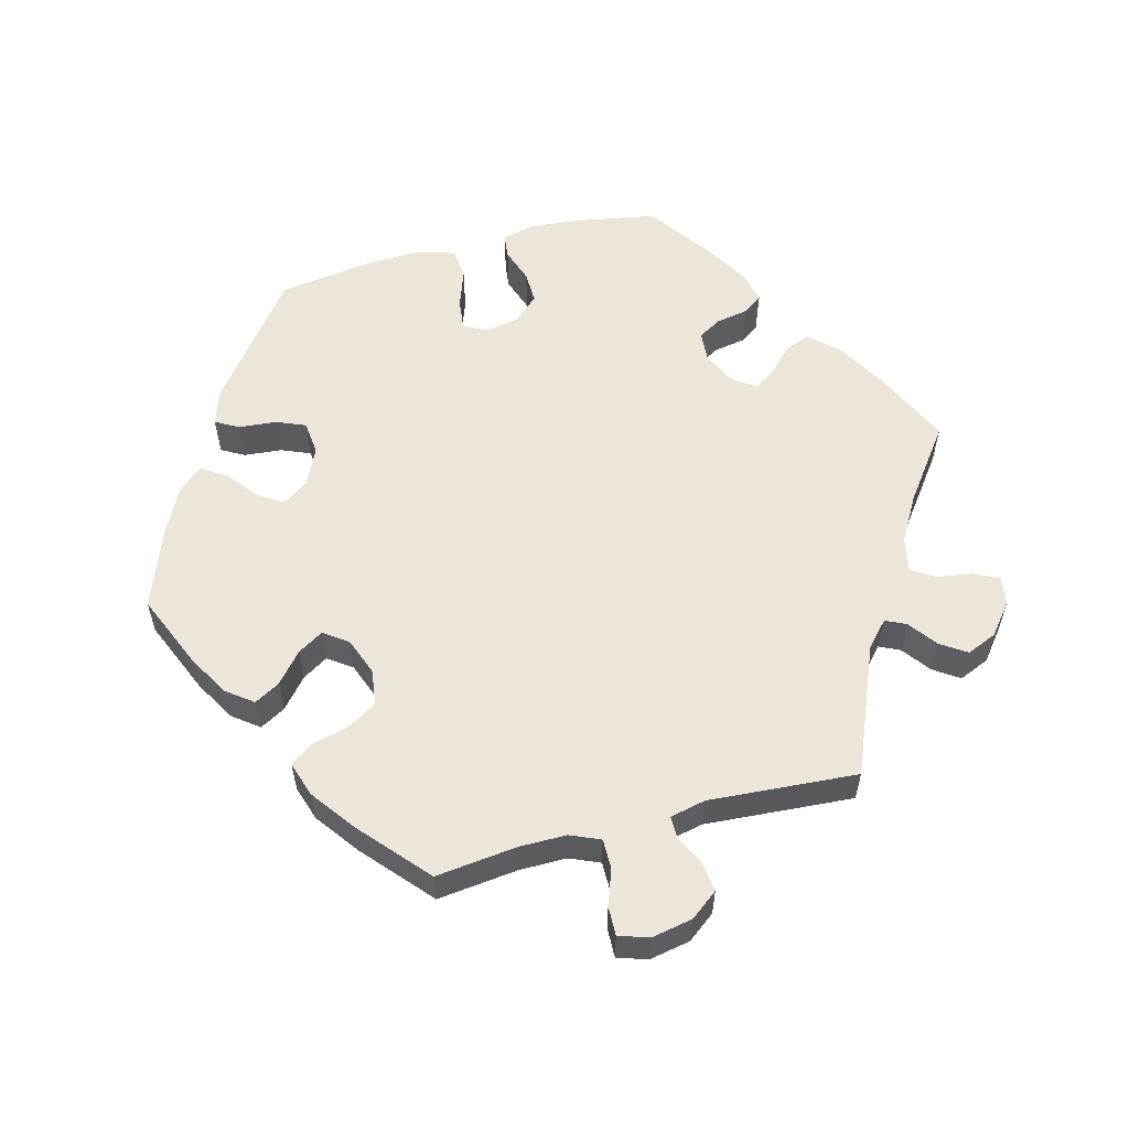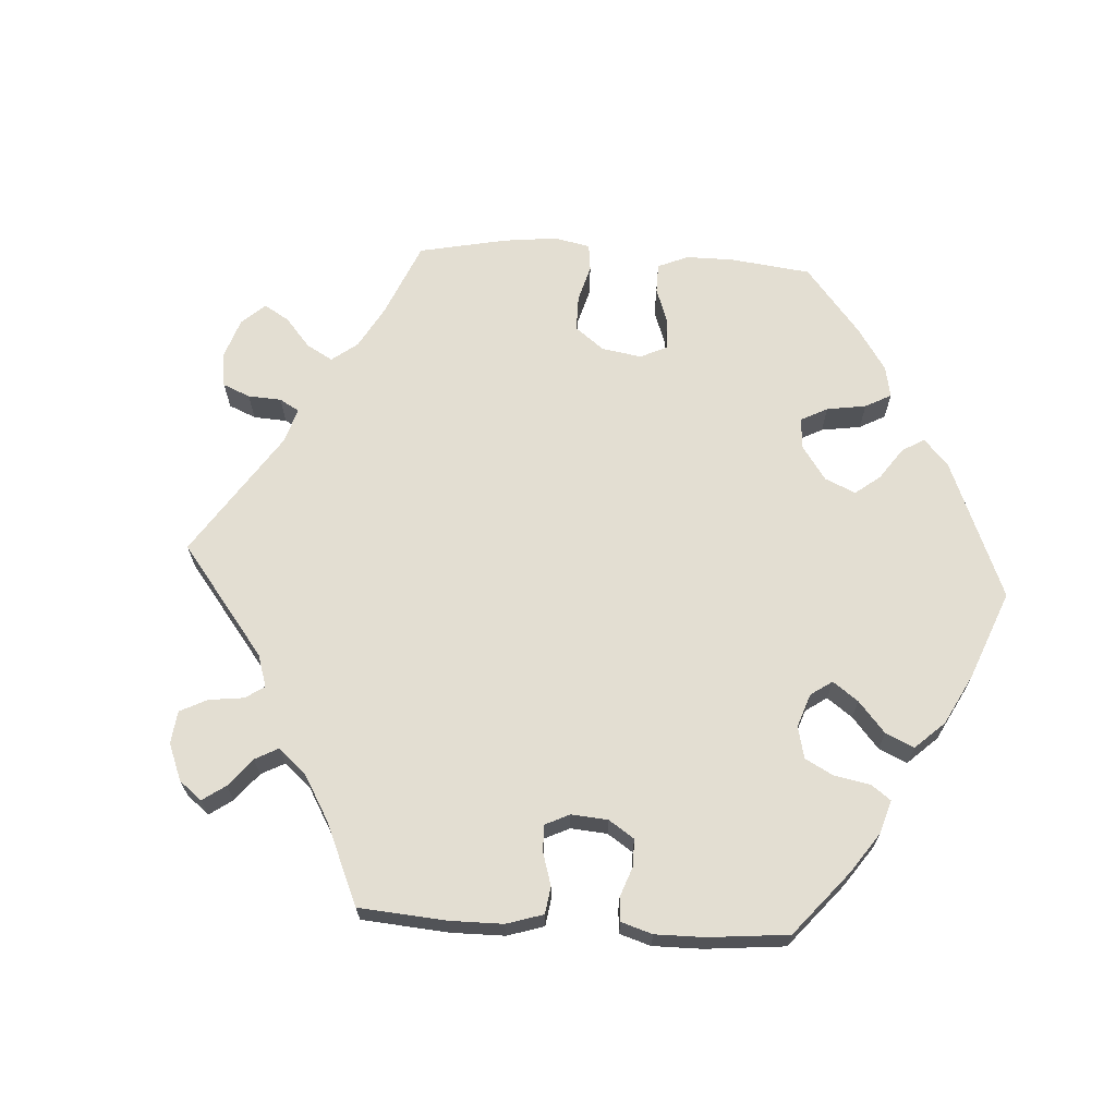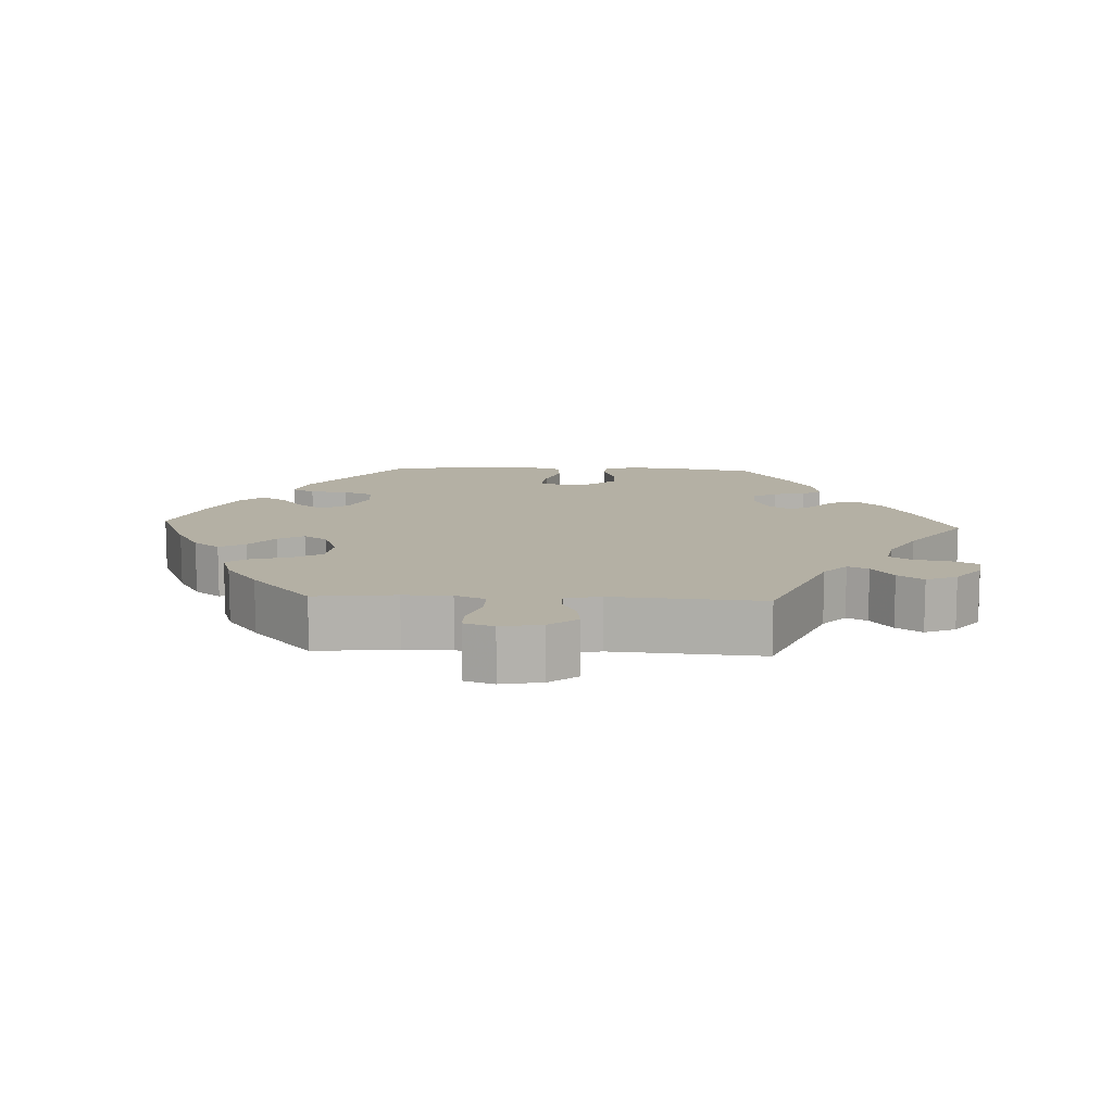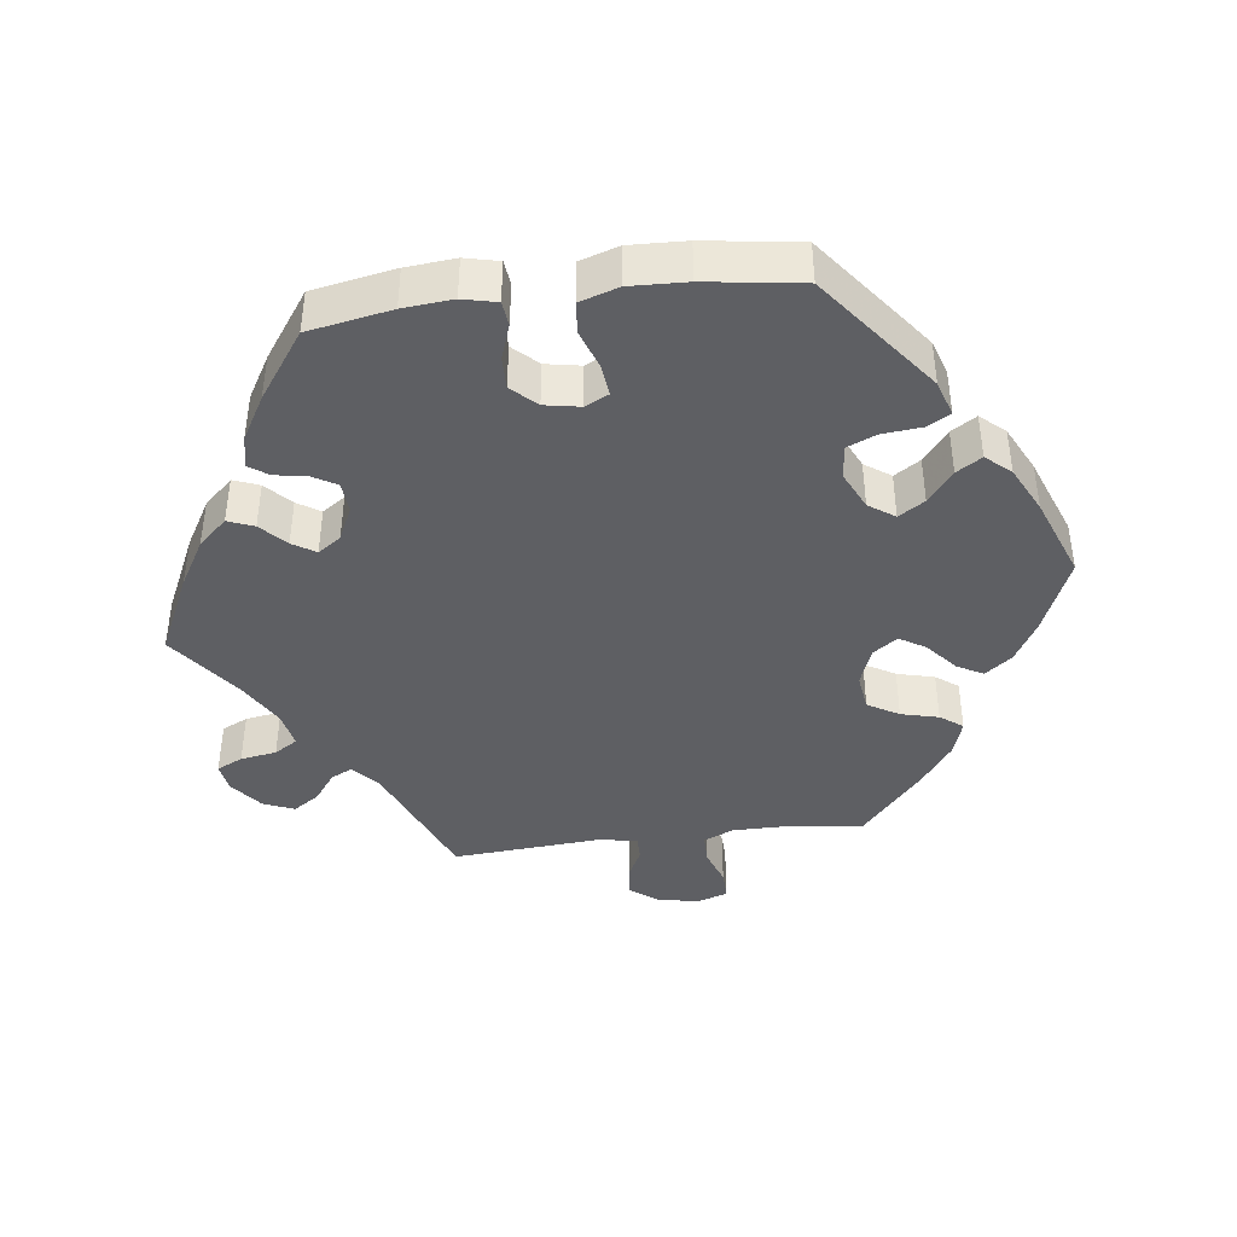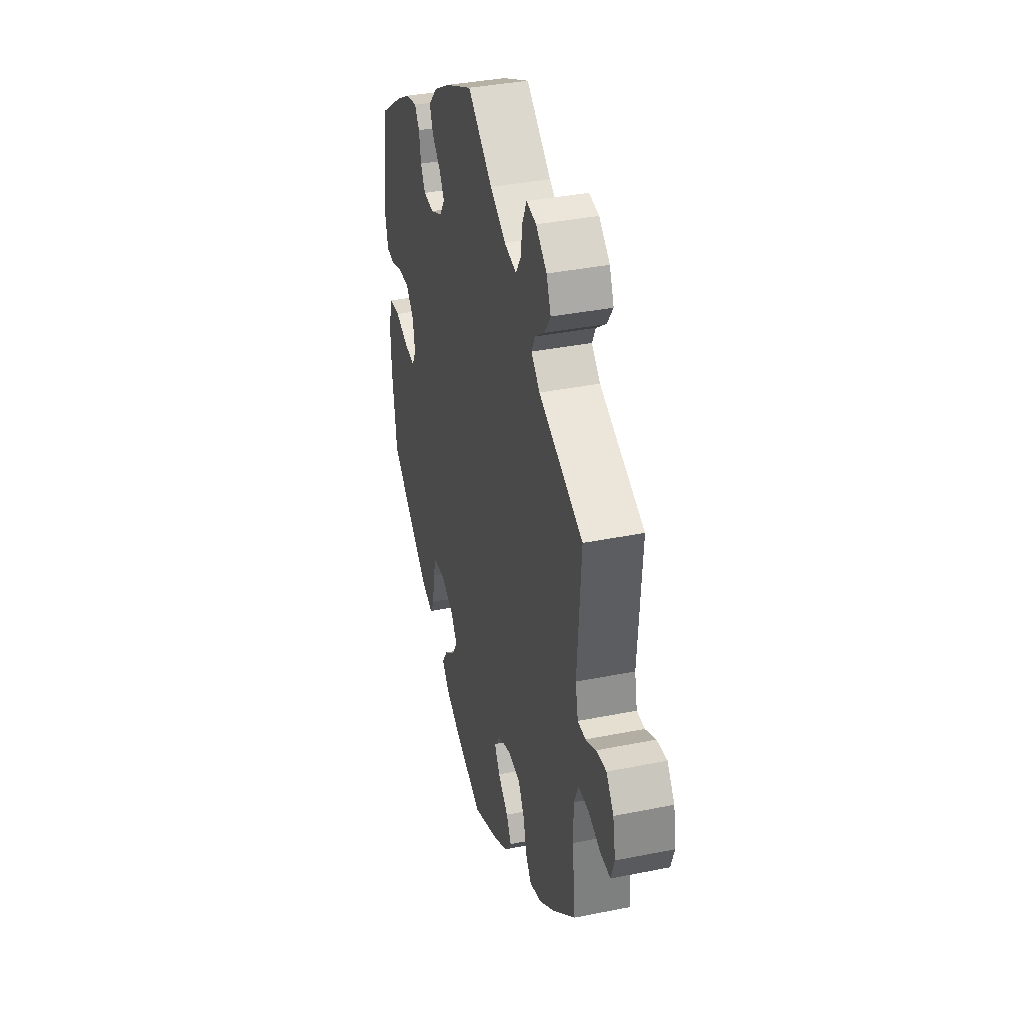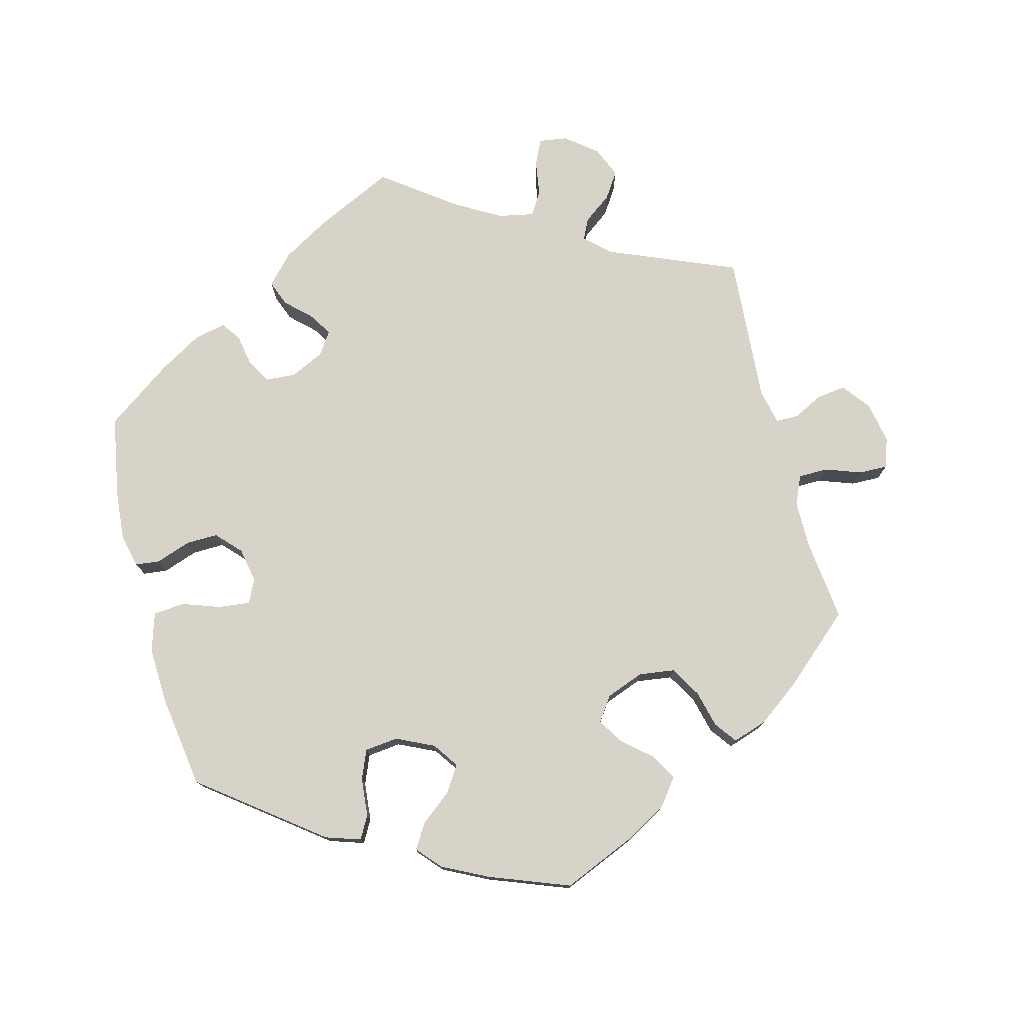
<metadata>
{"format":"obj","ext":"obj","renderer":"f3d","projection":"perspective","resolution":1024,"background":"white","views":[{"elev":57.3,"azim":-104.8,"up":"+Y"},{"elev":67.6,"azim":33.6,"up":"+Y"},{"elev":11.4,"azim":-87.3,"up":"+Y"},{"elev":-41.6,"azim":97.2,"up":"+Y"},{"elev":37.3,"azim":-104.5,"up":"+Z"},{"elev":76.6,"azim":165.3,"up":"+Y"}]}
</metadata>
<code>
v -0.488 0.07 -0.175
v -0.488 0.07 -0.108
v -0.506 0.07 -0.066
v -0.548 0.07 -0.066
v -0.598 0.07 -0.084
v -0.639 0.07 -0.085
v -0.653 0.07 -0.043
v -0.642 0.07 0.015
v -0.612 0.07 0.054
v -0.571 0.07 0.049
v -0.529 0.07 0.028
v -0.497 0.07 0.028
v -0.486 0.07 0.078
v -0.501 0.07 0.288
v -0.32 0.07 0.363
v -0.285 0.07 0.395
v -0.299 0.07 0.424
v -0.339 0.07 0.454
v -0.363 0.07 0.49
v -0.345 0.07 0.533
v -0.301 0.07 0.568
v -0.261 0.07 0.574
v -0.244 0.07 0.538
v -0.236 0.07 0.488
v -0.216 0.07 0.456
v -0.166 0.07 0.466
v -0.102 0.07 0.503
v -0.001 0.07 0.578
v 0.111 0.07 0.525
v 0.176 0.07 0.487
v 0.213 0.07 0.447
v 0.199 0.07 0.411
v 0.164 0.07 0.378
v 0.144 0.07 0.346
v 0.166 0.07 0.314
v 0.213 0.07 0.292
v 0.256 0.07 0.295
v 0.275 0.07 0.328
v 0.283 0.07 0.373
v 0.302 0.07 0.4
v 0.347 0.07 0.39
v 0.407 0.07 0.355
v 0.5 0.07 0.289
v 0.521 0.07 0.174
v 0.527 0.07 0.105
v 0.516 0.07 0.058
v 0.482 0.07 0.054
v 0.433 0.07 0.071
v 0.388 0.07 0.072
v 0.356 0.07 0.038
v 0.347 0.07 -0.011
v 0.363 0.07 -0.044
v 0.407 0.07 -0.039
v 0.461 0.07 -0.02
v 0.505 0.07 -0.024
v 0.522 0.07 -0.078
v 0.519 0.07 -0.157
v 0.5 0.07 -0.289
v 0.332 0.07 -0.418
v 0.283 0.07 -0.434
v 0.265 0.07 -0.402
v 0.26 0.07 -0.348
v 0.243 0.07 -0.307
v 0.196 0.07 -0.302
v 0.143 0.07 -0.327
v 0.118 0.07 -0.363
v 0.141 0.07 -0.399
v 0.185 0.07 -0.434
v 0.207 0.07 -0.469
v 0.177 0.07 -0.503
v 0.113 0.07 -0.535
v 0 0.07 -0.578
v -0.106 0.07 -0.533
v -0.163 0.07 -0.5
v -0.191 0.07 -0.463
v -0.171 0.07 -0.427
v -0.129 0.07 -0.391
v -0.107 0.07 -0.355
v -0.131 0.07 -0.321
v -0.184 0.07 -0.301
v -0.235 0.07 -0.308
v -0.26 0.07 -0.351
v -0.273 0.07 -0.403
v -0.296 0.07 -0.434
v -0.345 0.07 -0.418
v -0.406 0.07 -0.373
v -0.501 0.07 -0.289
v -0.488 0 -0.175
v -0.488 0 -0.108
v -0.506 0 -0.066
v -0.548 0 -0.066
v -0.598 0 -0.084
v -0.639 0 -0.085
v -0.653 0 -0.043
v -0.642 0 0.015
v -0.612 0 0.054
v -0.571 0 0.049
v -0.529 0 0.028
v -0.497 0 0.028
v -0.486 0 0.078
v -0.501 0 0.288
v -0.32 0 0.363
v -0.285 0 0.395
v -0.299 0 0.424
v -0.339 0 0.454
v -0.363 0 0.49
v -0.345 0 0.533
v -0.301 0 0.568
v -0.261 0 0.574
v -0.244 0 0.538
v -0.236 0 0.488
v -0.216 0 0.456
v -0.166 0 0.466
v -0.102 0 0.503
v -0.001 0 0.578
v 0.111 0 0.525
v 0.176 0 0.487
v 0.213 0 0.447
v 0.199 0 0.411
v 0.164 0 0.378
v 0.144 0 0.346
v 0.166 0 0.314
v 0.213 0 0.292
v 0.256 0 0.295
v 0.275 0 0.328
v 0.283 0 0.373
v 0.302 0 0.4
v 0.347 0 0.39
v 0.407 0 0.355
v 0.5 0 0.289
v 0.521 0 0.174
v 0.527 0 0.105
v 0.516 0 0.058
v 0.482 0 0.054
v 0.433 0 0.071
v 0.388 0 0.072
v 0.356 0 0.038
v 0.347 0 -0.011
v 0.363 0 -0.044
v 0.407 0 -0.039
v 0.461 0 -0.02
v 0.505 0 -0.024
v 0.522 0 -0.078
v 0.519 0 -0.157
v 0.5 0 -0.289
v 0.332 0 -0.418
v 0.283 0 -0.434
v 0.265 0 -0.402
v 0.26 0 -0.348
v 0.243 0 -0.307
v 0.196 0 -0.302
v 0.143 0 -0.327
v 0.118 0 -0.363
v 0.141 0 -0.399
v 0.185 0 -0.434
v 0.207 0 -0.469
v 0.177 0 -0.503
v 0.113 0 -0.535
v 0 0 -0.578
v -0.106 0 -0.533
v -0.163 0 -0.5
v -0.191 0 -0.463
v -0.171 0 -0.427
v -0.129 0 -0.391
v -0.107 0 -0.355
v -0.131 0 -0.321
v -0.184 0 -0.301
v -0.235 0 -0.308
v -0.26 0 -0.351
v -0.273 0 -0.403
v -0.296 0 -0.434
v -0.345 0 -0.418
v -0.406 0 -0.373
v -0.501 0 -0.289
f 86 87 1
f 85 86 1 2
f 82 83 84 85
f 81 82 85 2
f 80 81 2 3
f 79 80 3
f 74 75 76 77
f 74 77 78
f 73 74 78
f 72 73 78
f 71 72 78
f 70 71 78 79
f 67 68 69 70
f 66 67 70 79
f 59 60 61 62
f 59 62 63
f 58 59 63
f 57 58 63 64
f 53 54 55 56
f 52 53 56 57
f 45 46 47 48
f 45 48 49
f 44 45 49
f 43 44 49
f 42 43 49 50
f 38 39 40 41
f 37 38 41 42
f 30 31 32 33
f 30 33 34
f 27 28 29 30
f 26 27 30 34
f 25 26 34 35
f 21 22 23 24
f 21 24 25
f 20 21 25
f 17 18 19 20
f 16 17 20 25
f 15 16 25 35
f 13 14 15 35
f 8 9 10 11
f 8 11 12
f 7 8 12
f 4 5 6 7
f 3 4 7 12
f 65 66 79 3
f 52 57 64
f 51 52 64 65
f 37 42 50 51
f 36 37 51 65
f 13 35 36 65
f 3 12 13 65
f 88 174 173
f 89 88 173 172
f 172 171 170 169
f 89 172 169 168
f 90 89 168 167
f 90 167 166
f 164 163 162 161
f 165 164 161
f 165 161 160
f 165 160 159
f 165 159 158
f 166 165 158 157
f 157 156 155 154
f 166 157 154 153
f 149 148 147 146
f 150 149 146
f 150 146 145
f 151 150 145 144
f 143 142 141 140
f 144 143 140 139
f 135 134 133 132
f 136 135 132
f 136 132 131
f 136 131 130
f 137 136 130 129
f 128 127 126 125
f 129 128 125 124
f 120 119 118 117
f 121 120 117
f 117 116 115 114
f 121 117 114 113
f 122 121 113 112
f 111 110 109 108
f 112 111 108
f 112 108 107
f 107 106 105 104
f 112 107 104 103
f 122 112 103 102
f 122 102 101 100
f 98 97 96 95
f 99 98 95
f 99 95 94
f 94 93 92 91
f 99 94 91 90
f 90 166 153 152
f 151 144 139
f 152 151 139 138
f 138 137 129 124
f 152 138 124 123
f 152 123 122 100
f 152 100 99 90
f 1 88 89 2
f 2 89 90 3
f 3 90 91 4
f 4 91 92 5
f 5 92 93 6
f 6 93 94 7
f 7 94 95 8
f 8 95 96 9
f 9 96 97 10
f 10 97 98 11
f 11 98 99 12
f 12 99 100 13
f 13 100 101 14
f 14 101 102 15
f 15 102 103 16
f 16 103 104 17
f 17 104 105 18
f 18 105 106 19
f 19 106 107 20
f 20 107 108 21
f 21 108 109 22
f 22 109 110 23
f 23 110 111 24
f 24 111 112 25
f 25 112 113 26
f 26 113 114 27
f 27 114 115 28
f 28 115 116 29
f 29 116 117 30
f 30 117 118 31
f 31 118 119 32
f 32 119 120 33
f 33 120 121 34
f 34 121 122 35
f 35 122 123 36
f 36 123 124 37
f 37 124 125 38
f 38 125 126 39
f 39 126 127 40
f 40 127 128 41
f 41 128 129 42
f 42 129 130 43
f 43 130 131 44
f 44 131 132 45
f 45 132 133 46
f 46 133 134 47
f 47 134 135 48
f 48 135 136 49
f 49 136 137 50
f 50 137 138 51
f 51 138 139 52
f 52 139 140 53
f 53 140 141 54
f 54 141 142 55
f 55 142 143 56
f 56 143 144 57
f 57 144 145 58
f 58 145 146 59
f 59 146 147 60
f 60 147 148 61
f 61 148 149 62
f 62 149 150 63
f 63 150 151 64
f 64 151 152 65
f 65 152 153 66
f 66 153 154 67
f 67 154 155 68
f 68 155 156 69
f 69 156 157 70
f 70 157 158 71
f 71 158 159 72
f 72 159 160 73
f 73 160 161 74
f 74 161 162 75
f 75 162 163 76
f 76 163 164 77
f 77 164 165 78
f 78 165 166 79
f 79 166 167 80
f 80 167 168 81
f 81 168 169 82
f 82 169 170 83
f 83 170 171 84
f 84 171 172 85
f 85 172 173 86
f 86 173 174 87
f 87 174 88 1

</code>
